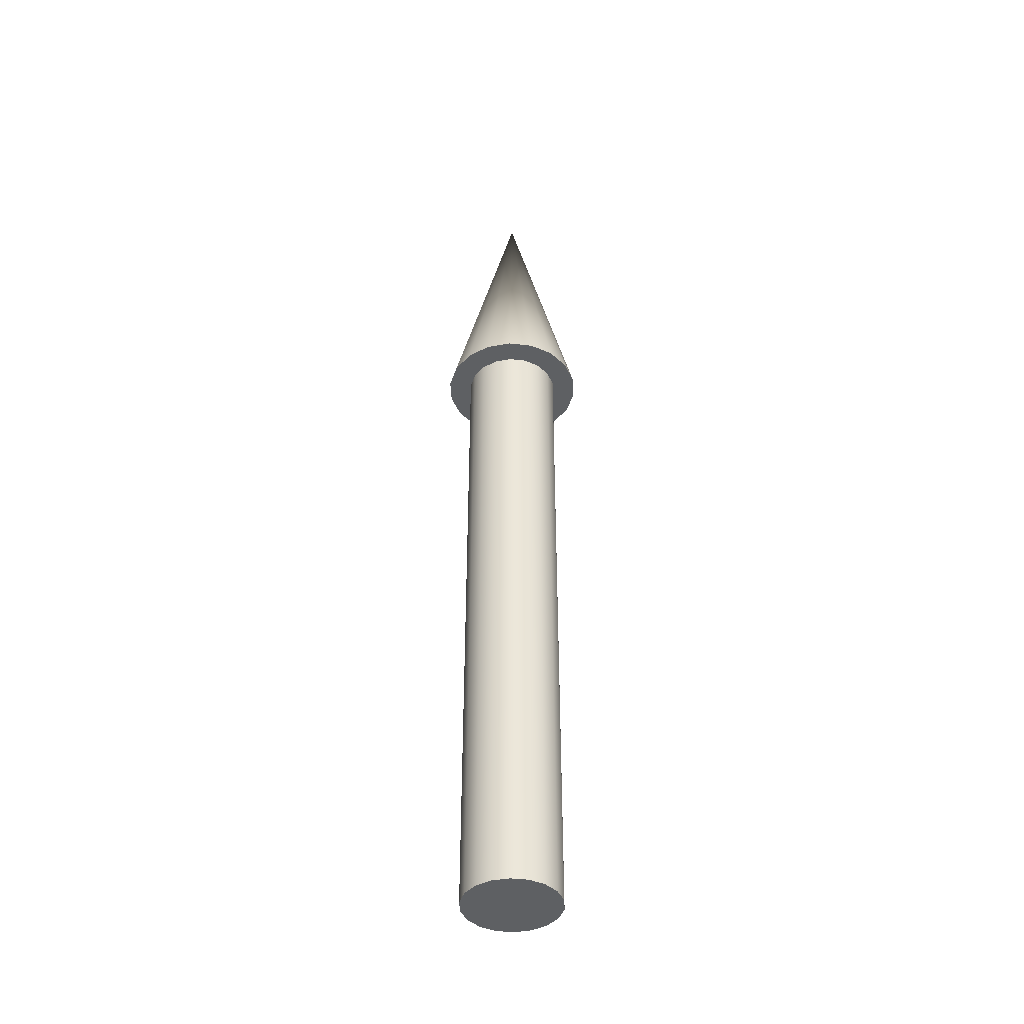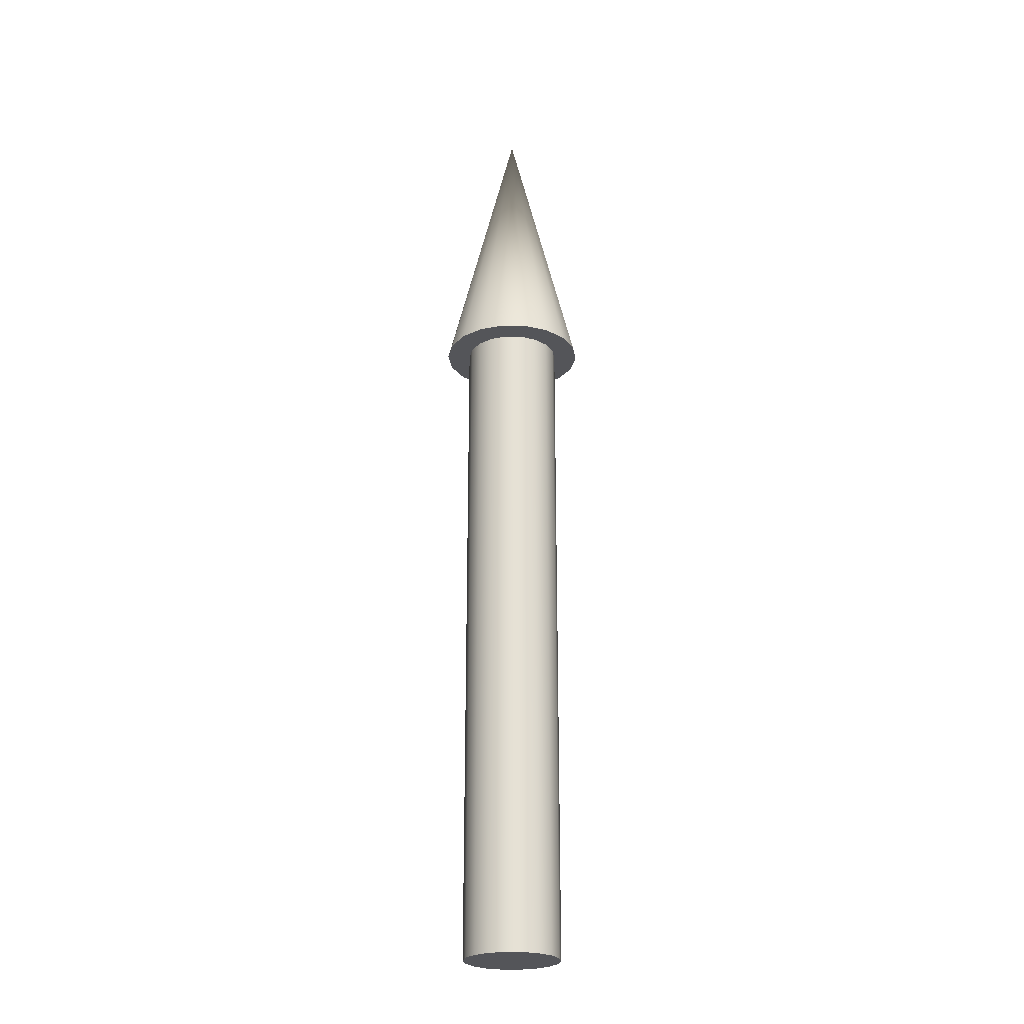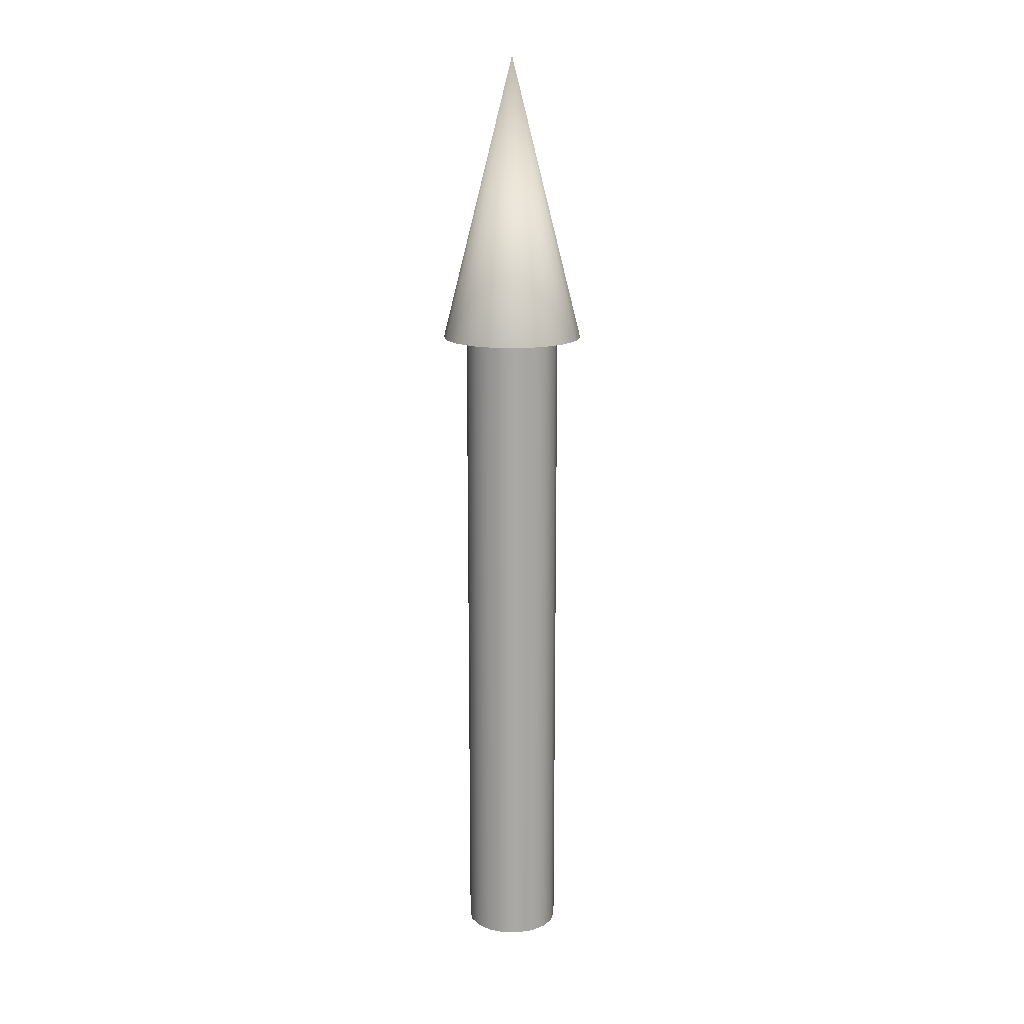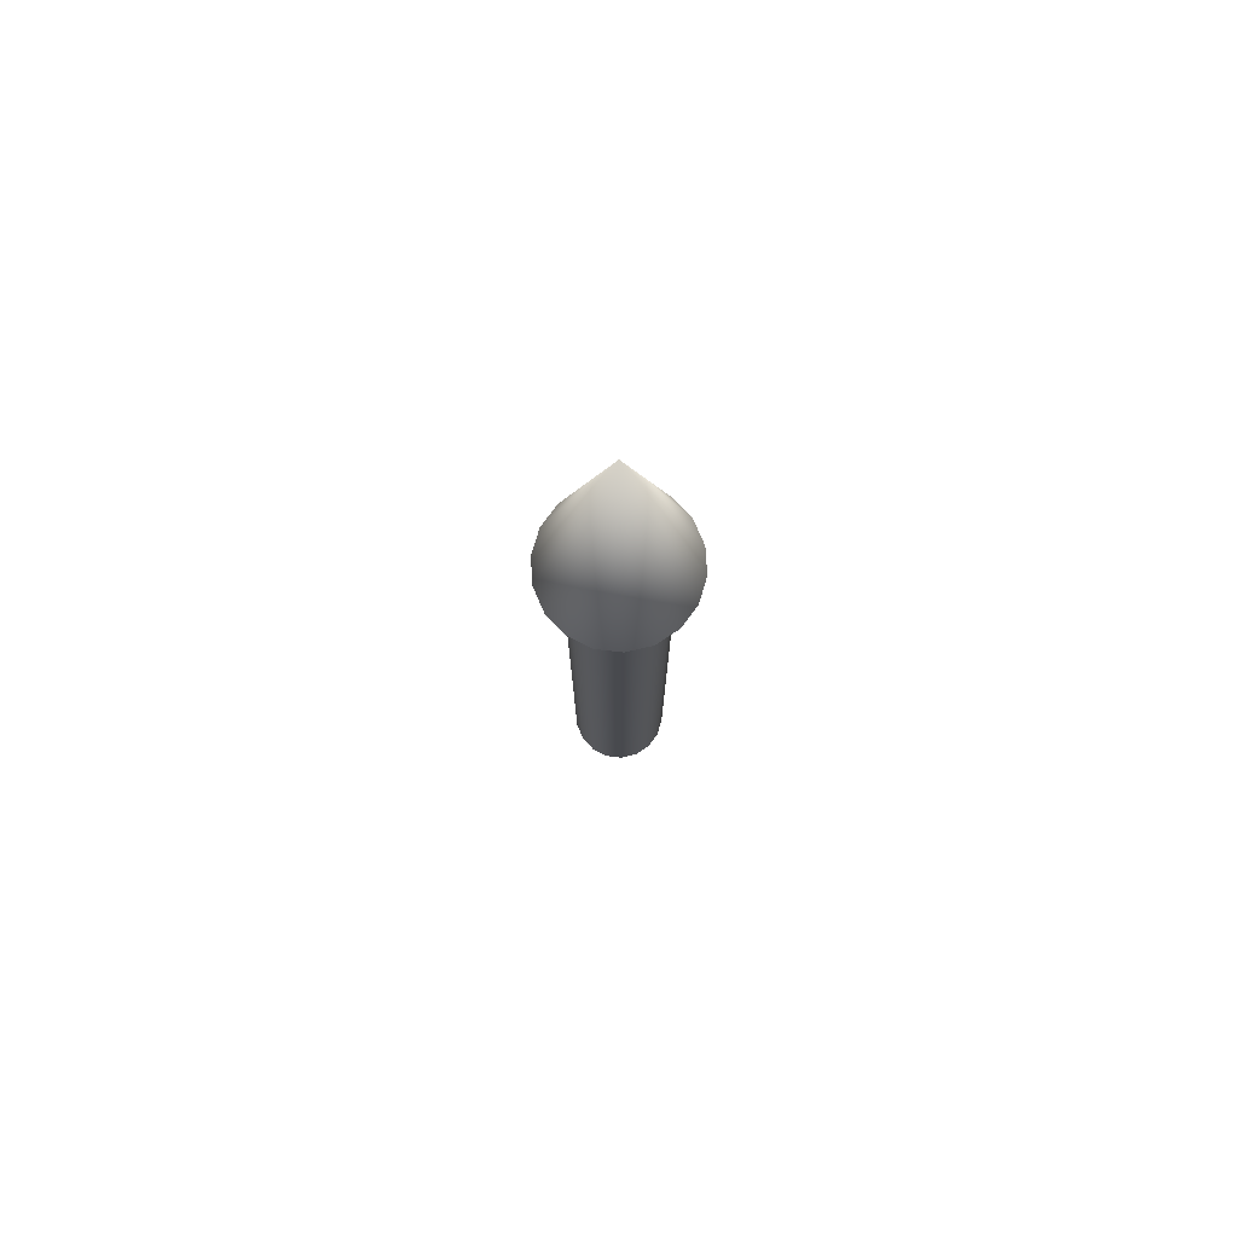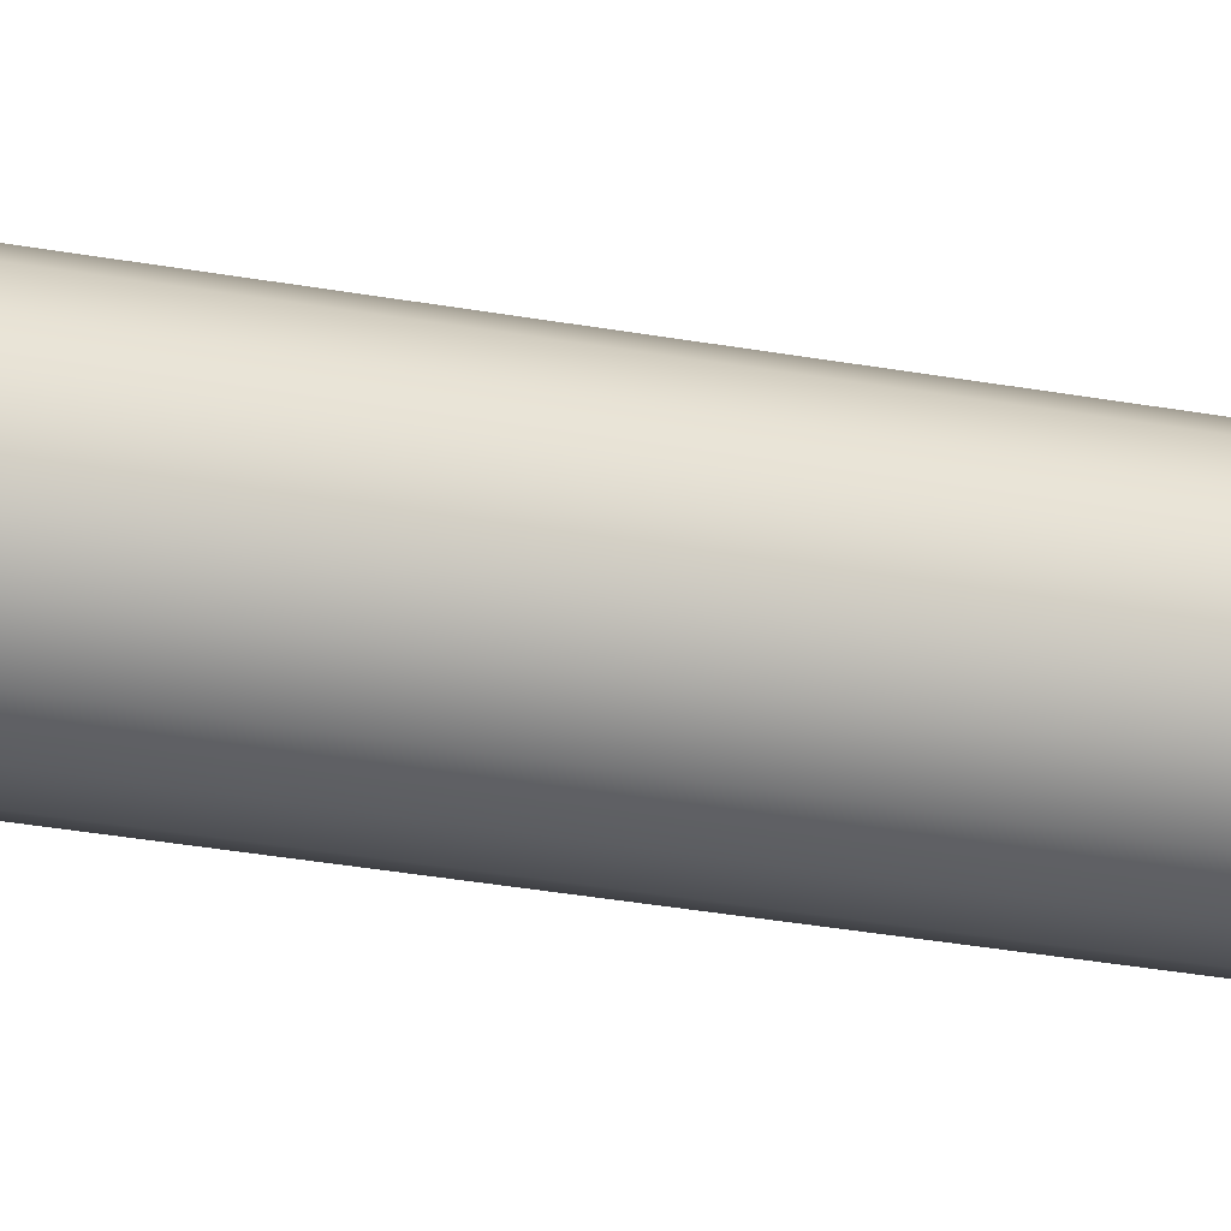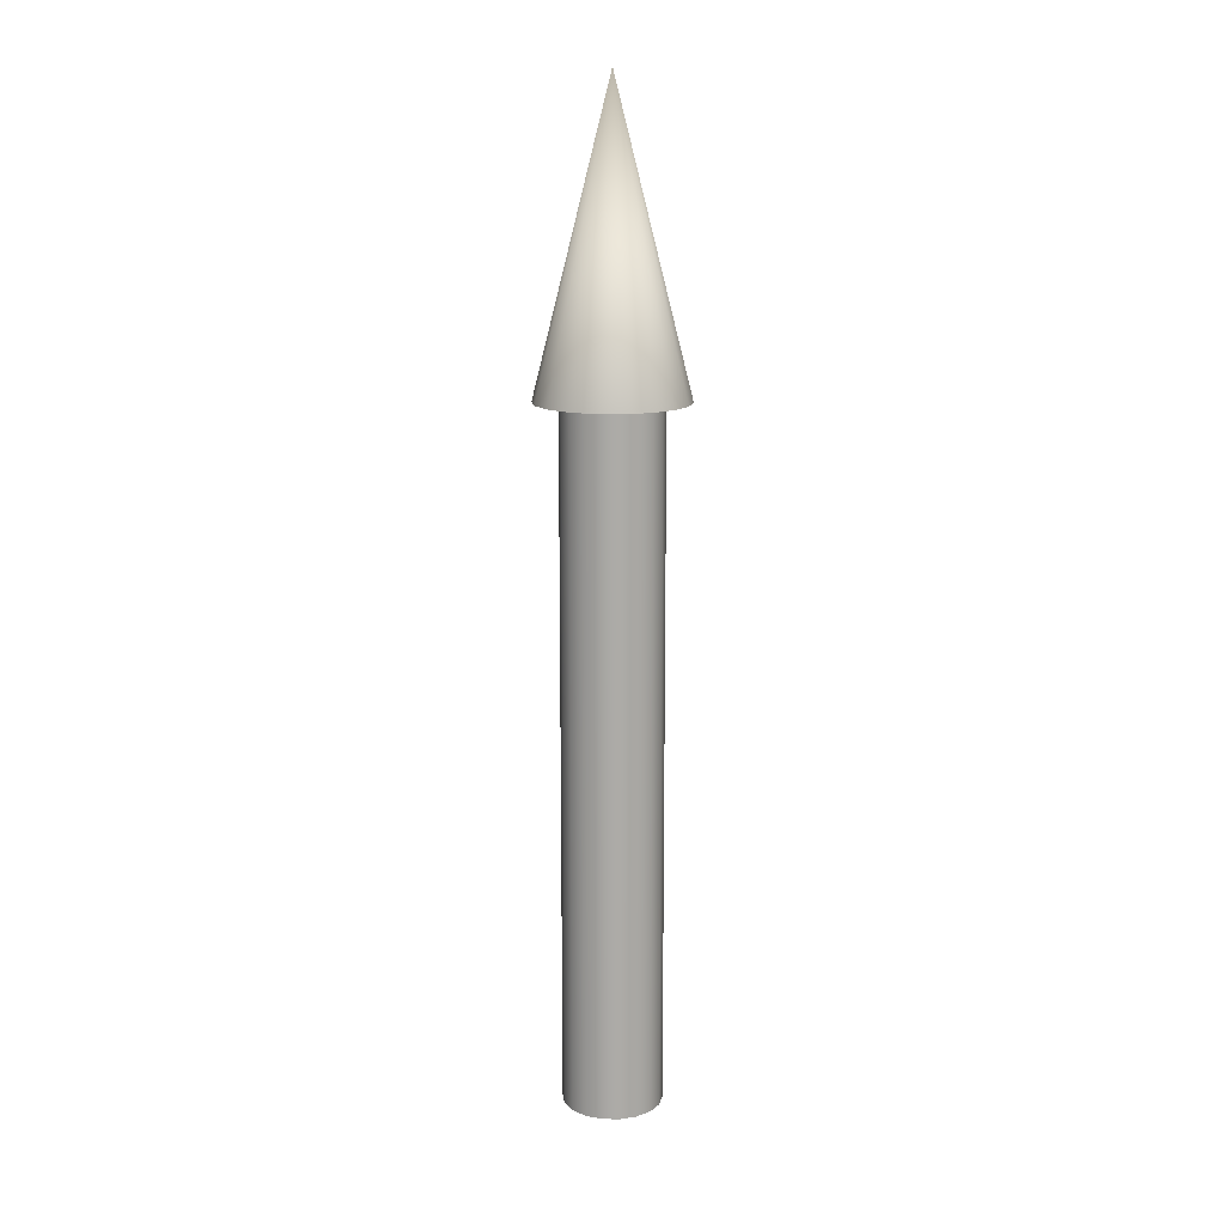
<metadata>
{"format":"obj","ext":"obj","renderer":"f3d","projection":"perspective","resolution":1024,"background":"white","views":[{"elev":-42.3,"azim":52.2,"up":"+Z"},{"elev":-24.6,"azim":-1.8,"up":"+Z"},{"elev":15.1,"azim":-178.1,"up":"+Z"},{"elev":77.0,"azim":-113.4,"up":"+Z"},{"elev":-27.1,"azim":-106.5,"up":"+Y"},{"elev":14.0,"azim":62.2,"up":"+Z"}]}
</metadata>
<code>
v 0.05 0 0
v 0.04698 0.0171 0
v 0.0383 0.03214 0
v 0.025 0.0433 0
v 0.008682 0.04924 0
v -0.008682 0.04924 0
v -0.025 0.0433 0
v -0.0383 0.03214 0
v -0.04698 0.0171 0
v -0.05 0 0
v -0.04698 -0.0171 0
v -0.0383 -0.03214 0
v -0.025 -0.0433 0
v -0.008682 -0.04924 0
v 0.008682 -0.04924 0
v 0.025 -0.0433 0
v 0.0383 -0.03214 0
v 0.04698 -0.0171 0
v 0.05 0 0
v 0.04698 0.0171 0
v 0.0383 0.03214 0
v 0.025 0.0433 0
v 0.008682 0.04924 0
v -0.008682 0.04924 0
v -0.025 0.0433 0
v -0.0383 0.03214 0
v -0.04698 0.0171 0
v -0.05 0 0
v -0.04698 -0.0171 0
v -0.0383 -0.03214 0
v -0.025 -0.0433 0
v -0.008682 -0.04924 0
v 0.008682 -0.04924 0
v 0.025 -0.0433 0
v 0.0383 -0.03214 0
v 0.04698 -0.0171 0
v 0.05 0 0.7
v 0.04698 0.0171 0.7
v 0.0383 0.03214 0.7
v 0.025 0.0433 0.7
v 0.008682 0.04924 0.7
v -0.008682 0.04924 0.7
v -0.025 0.0433 0.7
v -0.0383 0.03214 0.7
v -0.04698 0.0171 0.7
v -0.05 0 0.7
v -0.04698 -0.0171 0.7
v -0.0383 -0.03214 0.7
v -0.025 -0.0433 0.7
v -0.008682 -0.04924 0.7
v 0.008682 -0.04924 0.7
v 0.025 -0.0433 0.7
v 0.0383 -0.03214 0.7
v 0.04698 -0.0171 0.7
v 0.05 0 0.7
v 0.04698 0.0171 0.7
v 0.0383 0.03214 0.7
v 0.025 0.0433 0.7
v 0.008682 0.04924 0.7
v -0.008682 0.04924 0.7
v -0.025 0.0433 0.7
v -0.0383 0.03214 0.7
v -0.04698 0.0171 0.7
v -0.05 0 0.7
v -0.04698 -0.0171 0.7
v -0.0383 -0.03214 0.7
v -0.025 -0.0433 0.7
v -0.008682 -0.04924 0.7
v 0.008682 -0.04924 0.7
v 0.025 -0.0433 0.7
v 0.0383 -0.03214 0.7
v 0.04698 -0.0171 0.7
v 0.075 0 0.7
v 0.07048 0.02565 0.7
v 0.05745 0.04821 0.7
v 0.0375 0.06495 0.7
v 0.01302 0.07386 0.7
v -0.01302 0.07386 0.7
v -0.0375 0.06495 0.7
v -0.05745 0.04821 0.7
v -0.07048 0.02565 0.7
v -0.075 0 0.7
v -0.07048 -0.02565 0.7
v -0.05745 -0.04821 0.7
v -0.0375 -0.06495 0.7
v -0.01302 -0.07386 0.7
v 0.01302 -0.07386 0.7
v 0.0375 -0.06495 0.7
v 0.05745 -0.04821 0.7
v 0.07048 -0.02565 0.7
v 0 0 1
v 0.075 0 0.7
v 0.07048 0.02565 0.7
v 0.05745 0.04821 0.7
v 0.0375 0.06495 0.7
v 0.01302 0.07386 0.7
v -0.01302 0.07386 0.7
v -0.0375 0.06495 0.7
v -0.05745 0.04821 0.7
v -0.07048 0.02565 0.7
v -0.075 0 0.7
v -0.07048 -0.02565 0.7
v -0.05745 -0.04821 0.7
v -0.0375 -0.06495 0.7
v -0.01302 -0.07386 0.7
v 0.01302 -0.07386 0.7
v 0.0375 -0.06495 0.7
v 0.05745 -0.04821 0.7
v 0.07048 -0.02565 0.7
f 1 3 2
f 1 4 3
f 1 5 4
f 1 6 5
f 1 7 6
f 1 8 7
f 1 9 8
f 1 10 9
f 1 11 10
f 1 12 11
f 1 13 12
f 1 14 13
f 1 15 14
f 1 16 15
f 1 17 16
f 1 18 17
f 19 38 37
f 19 20 38
f 20 39 38
f 20 21 39
f 21 40 39
f 21 22 40
f 22 41 40
f 22 23 41
f 23 42 41
f 23 24 42
f 24 43 42
f 24 25 43
f 25 44 43
f 25 26 44
f 26 45 44
f 26 27 45
f 27 46 45
f 27 28 46
f 28 47 46
f 28 29 47
f 29 48 47
f 29 30 48
f 30 49 48
f 30 31 49
f 31 50 49
f 31 32 50
f 32 51 50
f 32 33 51
f 33 52 51
f 33 34 52
f 34 53 52
f 34 35 53
f 35 54 53
f 35 36 54
f 36 37 54
f 36 19 37
f 55 74 73
f 55 56 74
f 56 75 74
f 56 57 75
f 57 76 75
f 57 58 76
f 58 77 76
f 58 59 77
f 59 78 77
f 59 60 78
f 60 79 78
f 60 61 79
f 61 80 79
f 61 62 80
f 62 81 80
f 62 63 81
f 63 82 81
f 63 64 82
f 64 83 82
f 64 65 83
f 65 84 83
f 65 66 84
f 66 85 84
f 66 67 85
f 67 86 85
f 67 68 86
f 68 87 86
f 68 69 87
f 69 88 87
f 69 70 88
f 70 89 88
f 70 71 89
f 71 90 89
f 71 72 90
f 72 73 90
f 72 55 73
f 91 92 93
f 91 93 94
f 91 94 95
f 91 95 96
f 91 96 97
f 91 97 98
f 91 98 99
f 91 99 100
f 91 100 101
f 91 101 102
f 91 102 103
f 91 103 104
f 91 104 105
f 91 105 106
f 91 106 107
f 91 107 108
f 91 108 109
f 91 109 92

</code>
